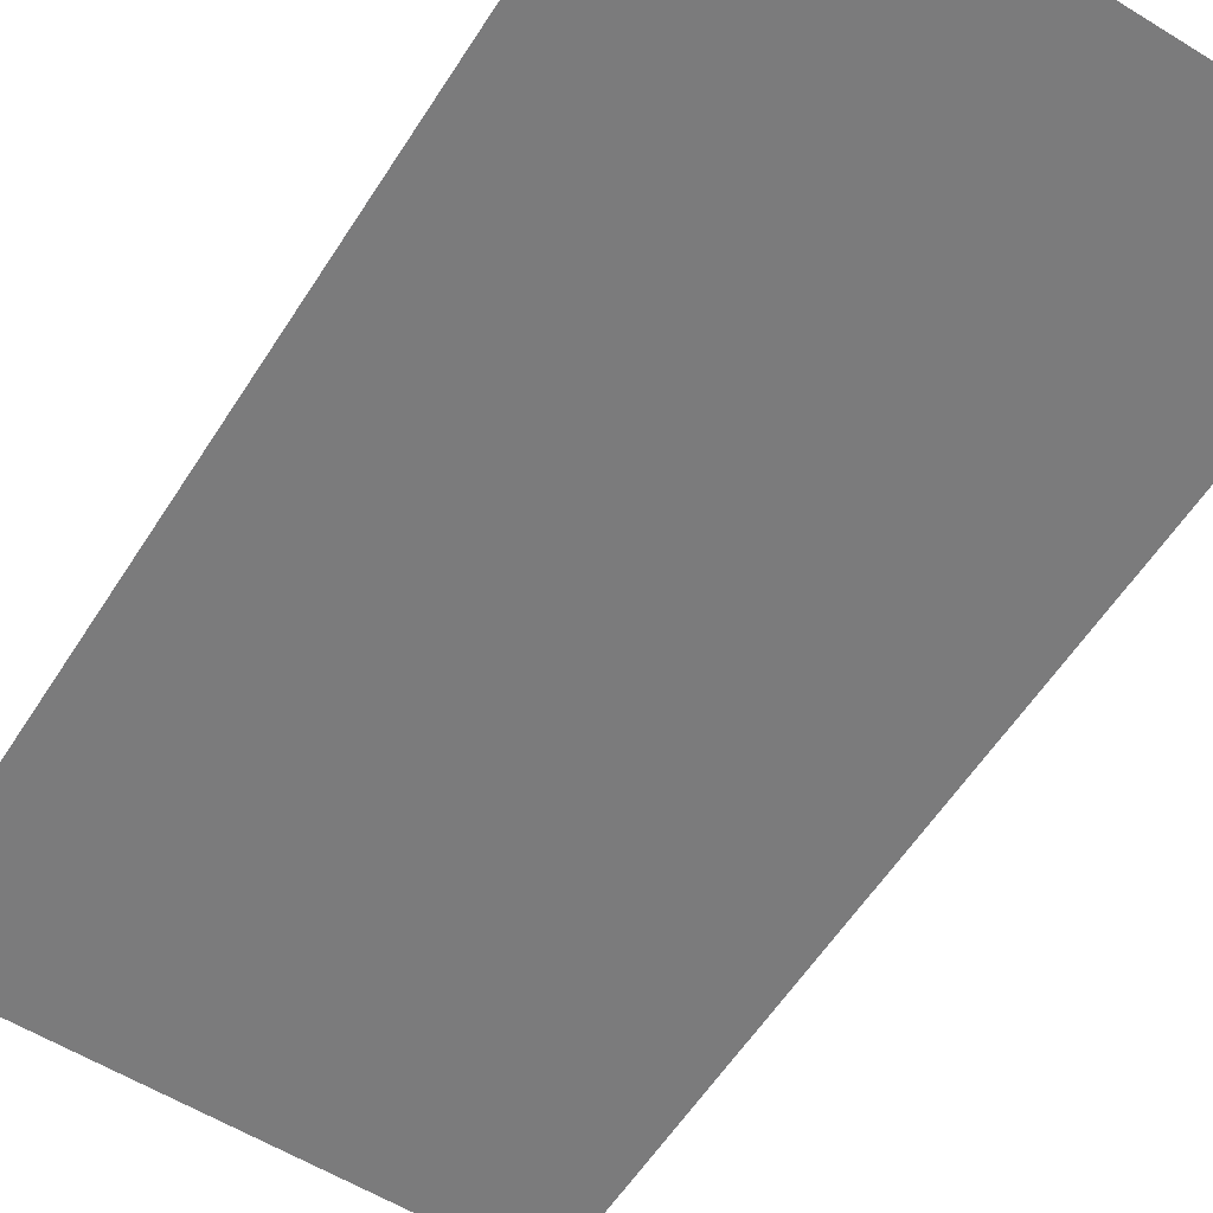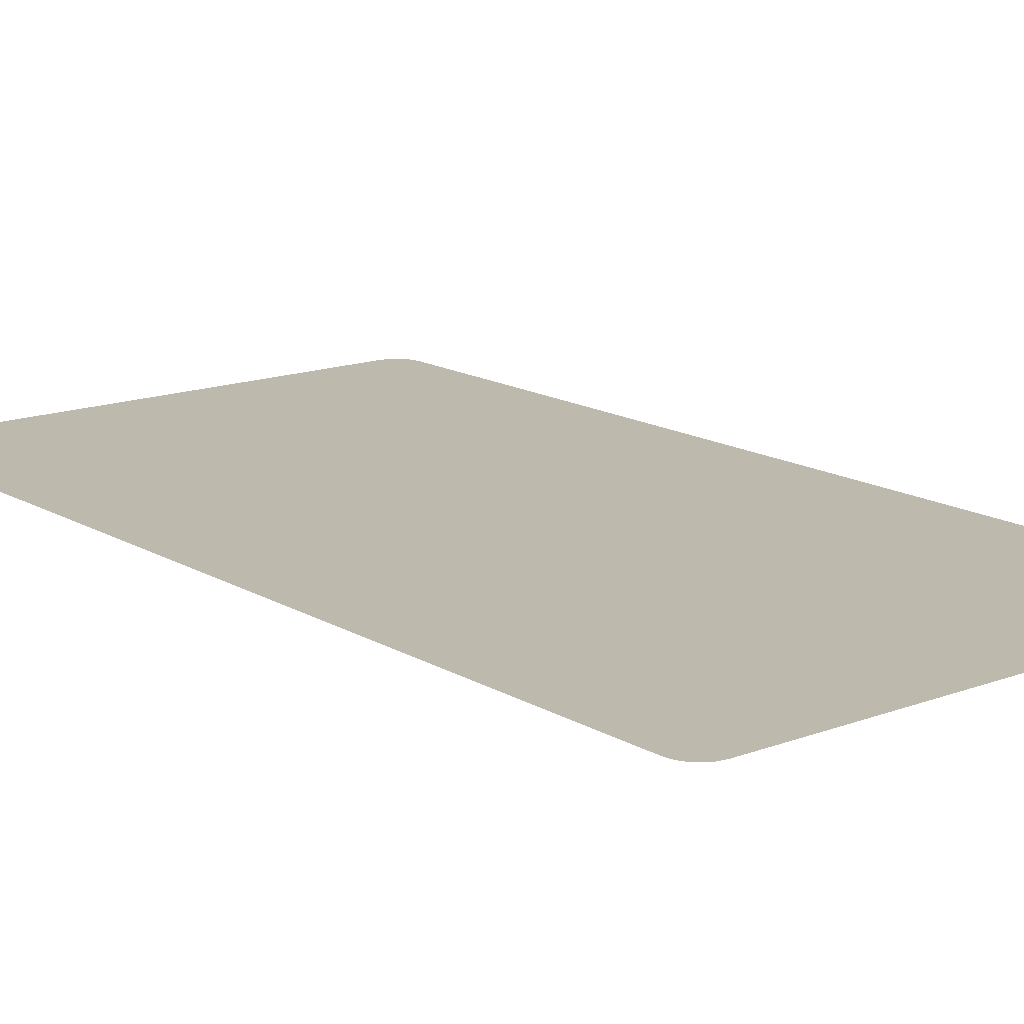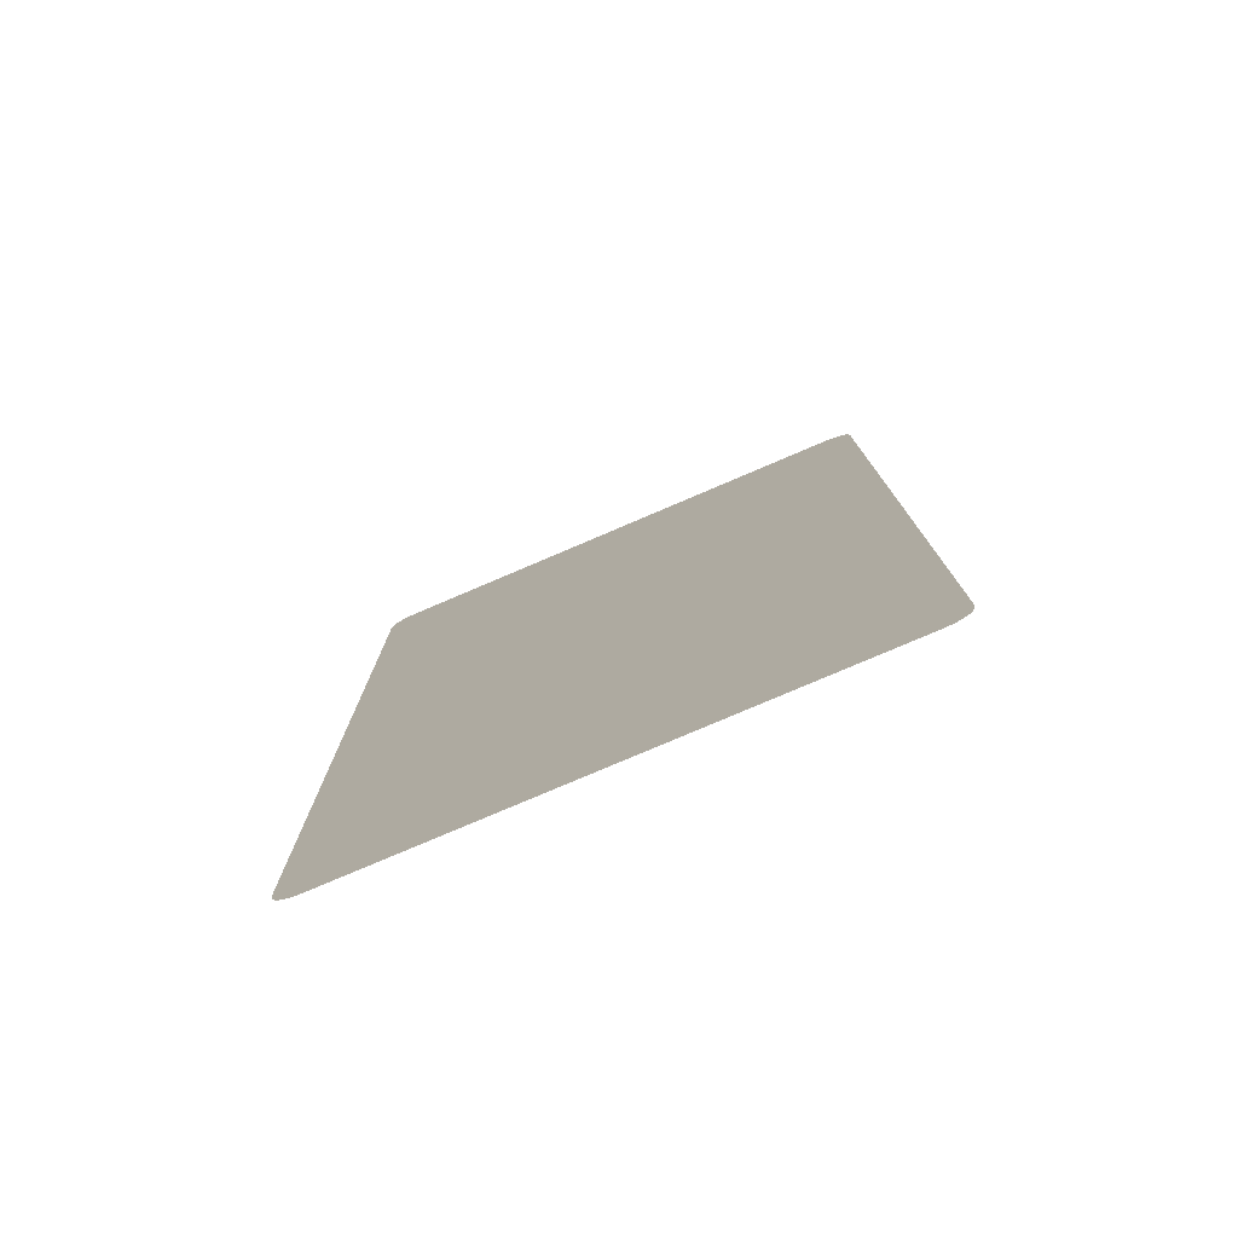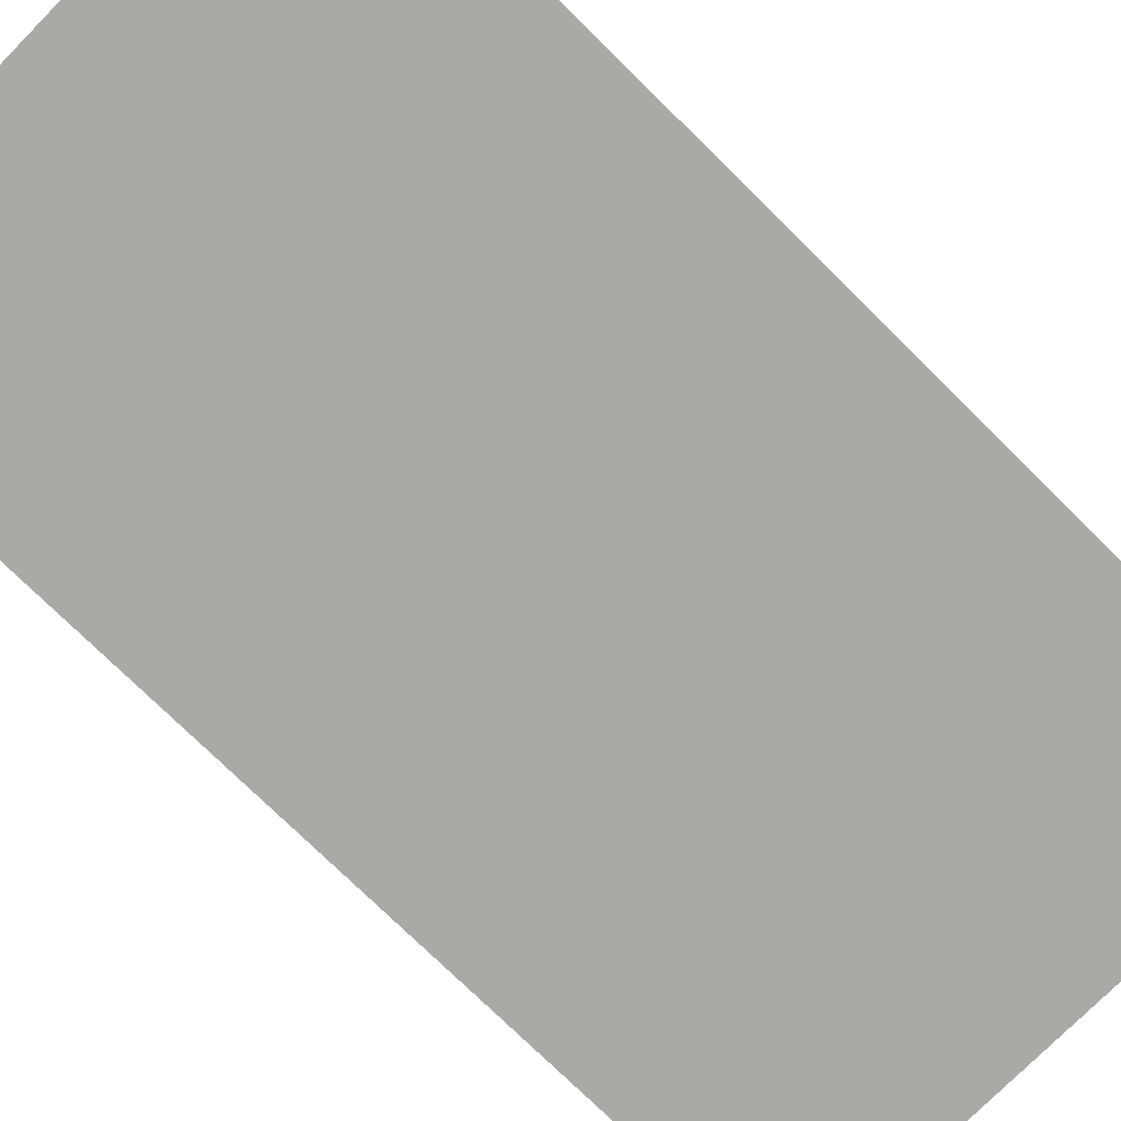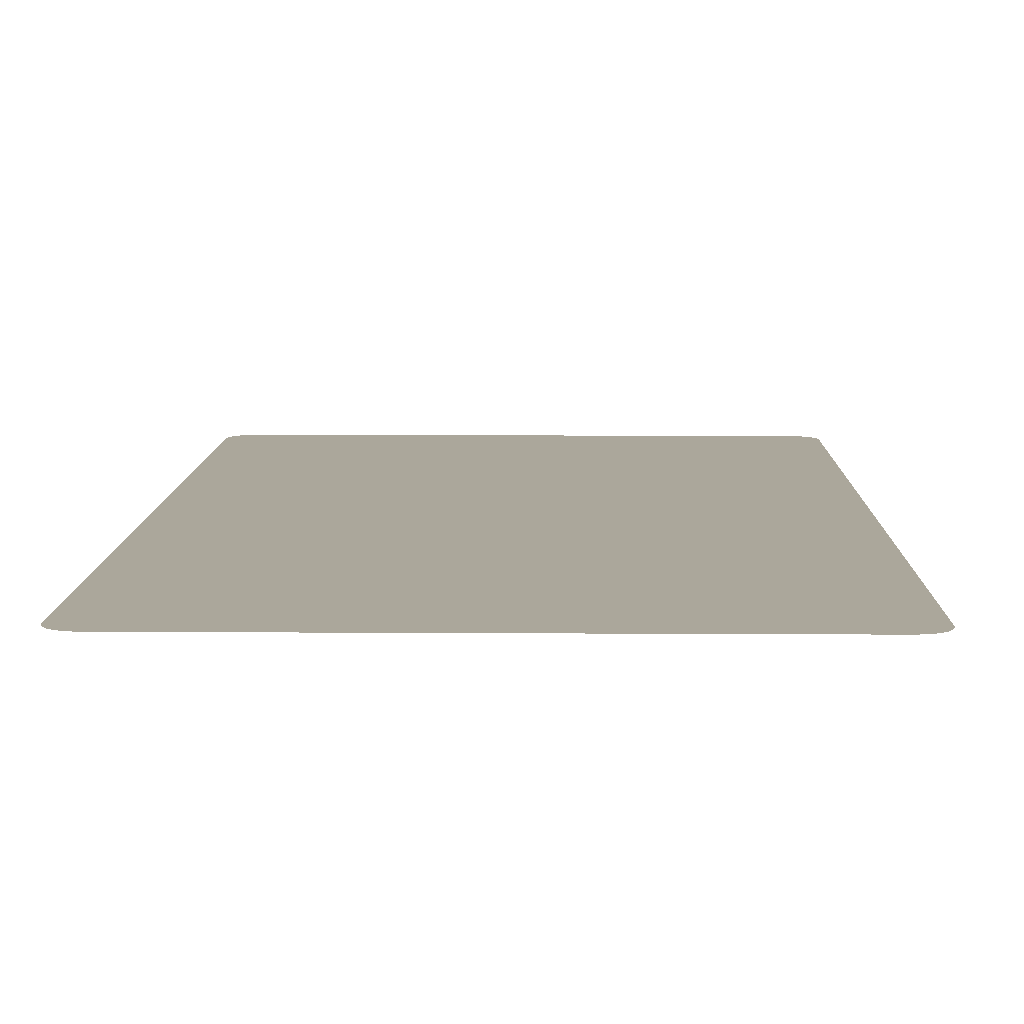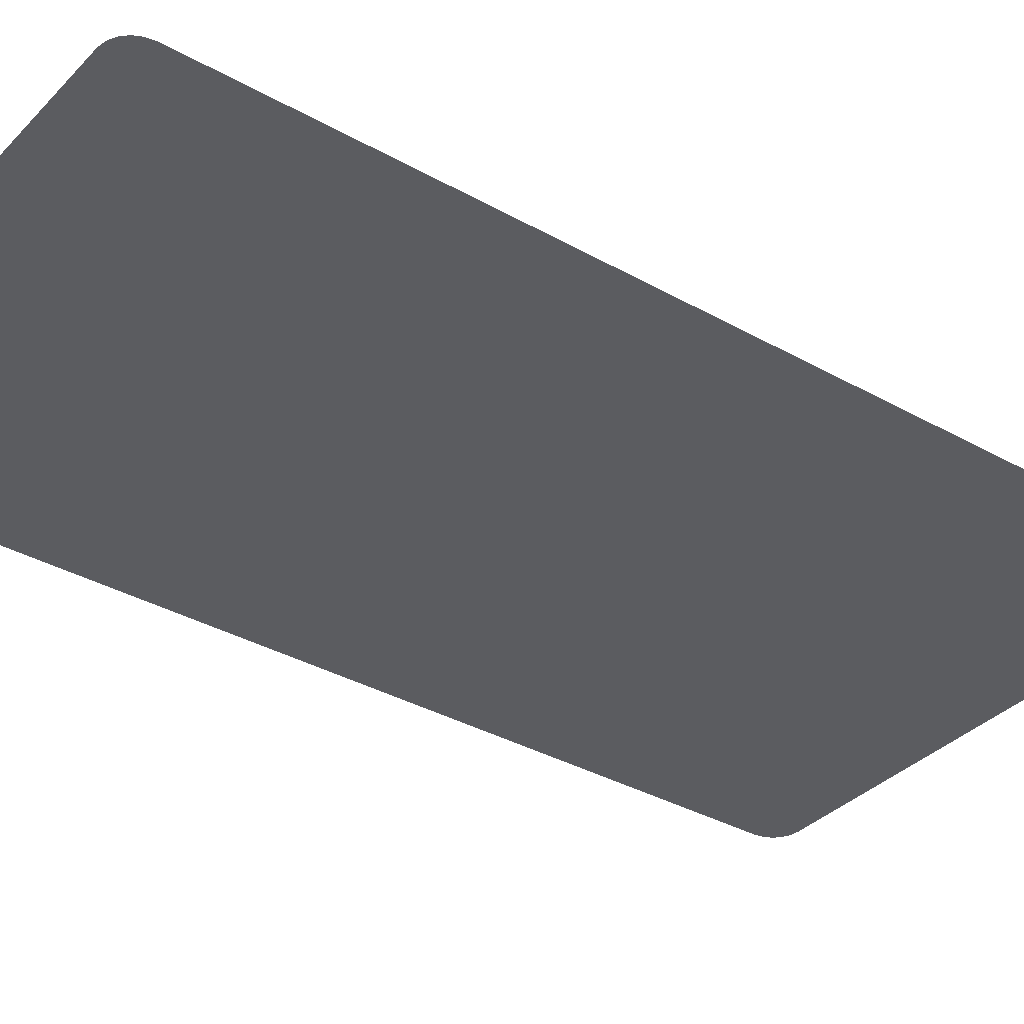
<metadata>
{"format":"obj","ext":"obj","renderer":"f3d","projection":"perspective","resolution":1024,"background":"white","views":[{"elev":-58.4,"azim":147.6,"up":"+Y"},{"elev":15.1,"azim":141.2,"up":"+Y"},{"elev":-78.5,"azim":23.1,"up":"+Z"},{"elev":-75.4,"azim":45.4,"up":"+Y"},{"elev":8.1,"azim":-178.9,"up":"+Y"},{"elev":-35.1,"azim":53.1,"up":"+Y"}]}
</metadata>
<code>
o #ID166
v -0.3954 -0.4871 -0.7572
v -0.3977 -0.4871 0.6506
v -0.3977 -0.4871 -0.7443
v -0.3954 -0.4871 0.6634
v -0.39 -0.4871 0.6739
v -0.39 -0.4871 -0.7677
v -0.3816 -0.4871 0.6823
v -0.3816 -0.4871 -0.776
v -0.3711 -0.4871 -0.7815
v -0.3711 -0.4871 0.6878
v -0.3582 -0.4871 -0.7838
v -0.3582 -0.4871 0.69
v 0.3579 -0.4871 -0.7838
v 0.3579 -0.4871 0.69
v 0.3708 -0.4871 0.6878
v 0.3708 -0.4871 -0.7815
v 0.3813 -0.4871 -0.776
v 0.3813 -0.4871 0.6823
v 0.3897 -0.4871 -0.7677
v 0.3897 -0.4871 0.6739
v 0.3951 -0.4871 -0.7572
v 0.3951 -0.4871 0.6634
v 0.3974 -0.4871 -0.7443
v 0.3974 -0.4871 0.6506
f 1 2 3
f 2 1 4
f 4 1 5
f 5 1 6
f 5 6 7
f 7 6 8
f 7 8 9
f 7 9 10
f 10 9 11
f 10 11 12
f 12 11 13
f 12 13 14
f 14 13 15
f 15 13 16
f 15 16 17
f 15 17 18
f 18 17 19
f 18 19 20
f 20 19 21
f 20 21 22
f 22 21 23
f 22 23 24

</code>
